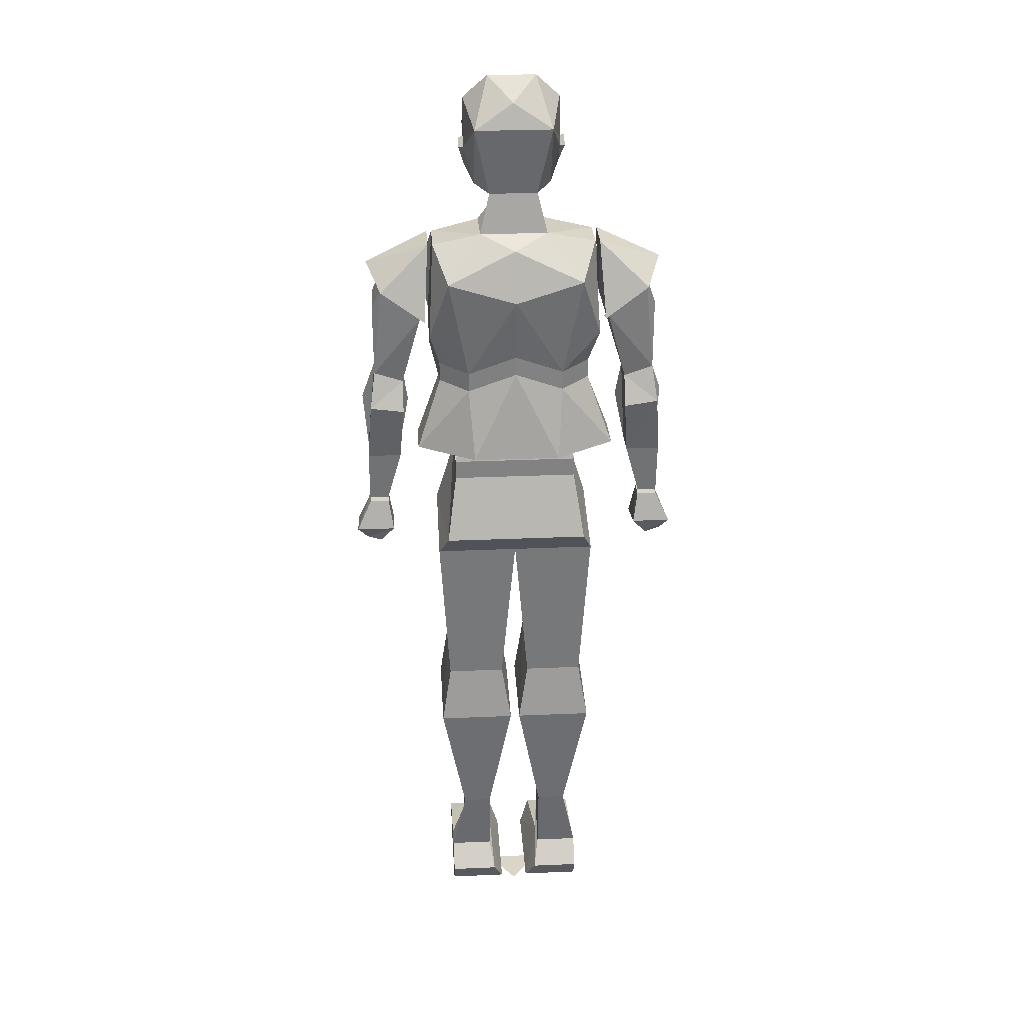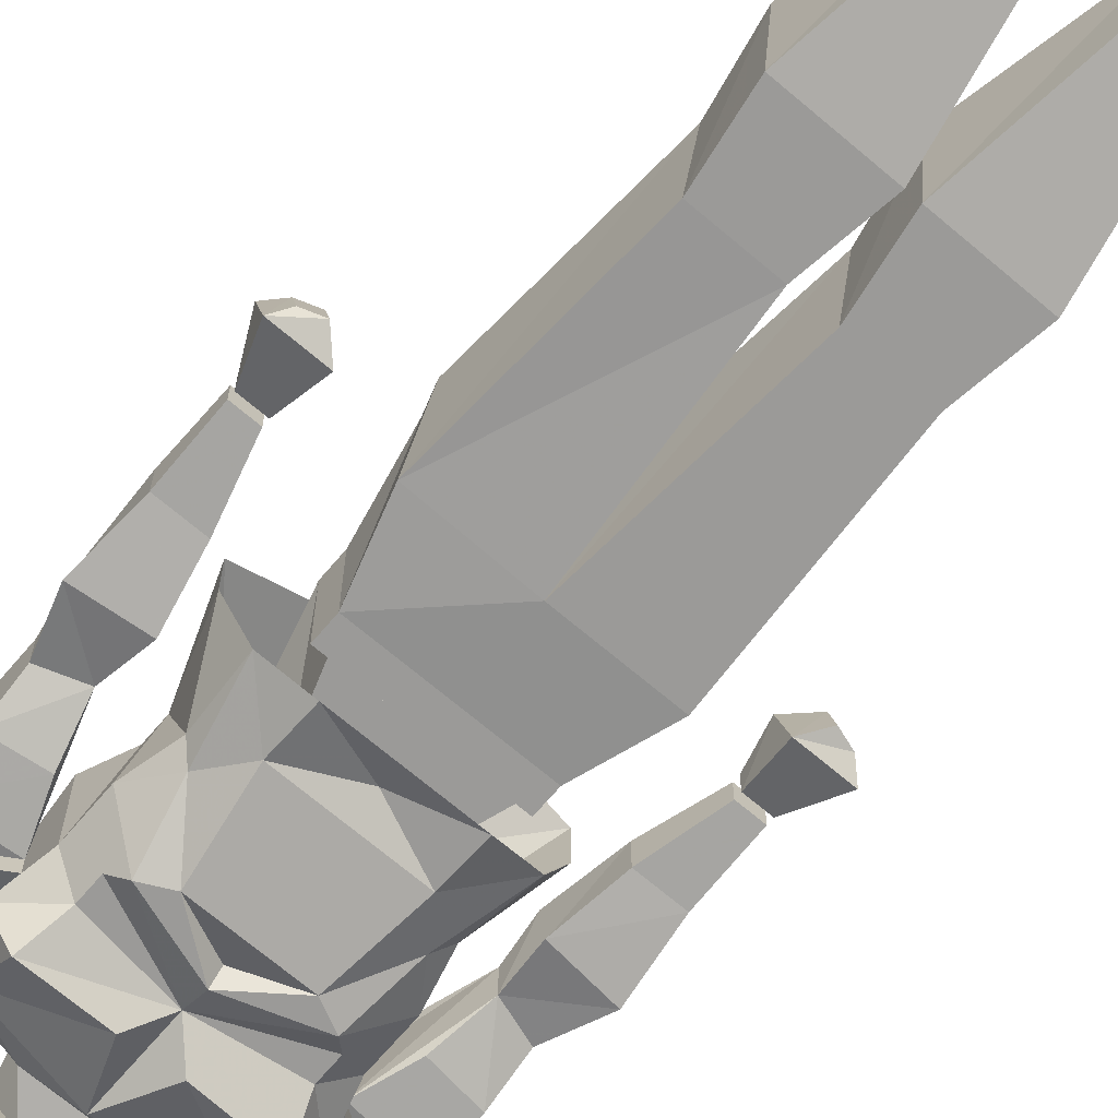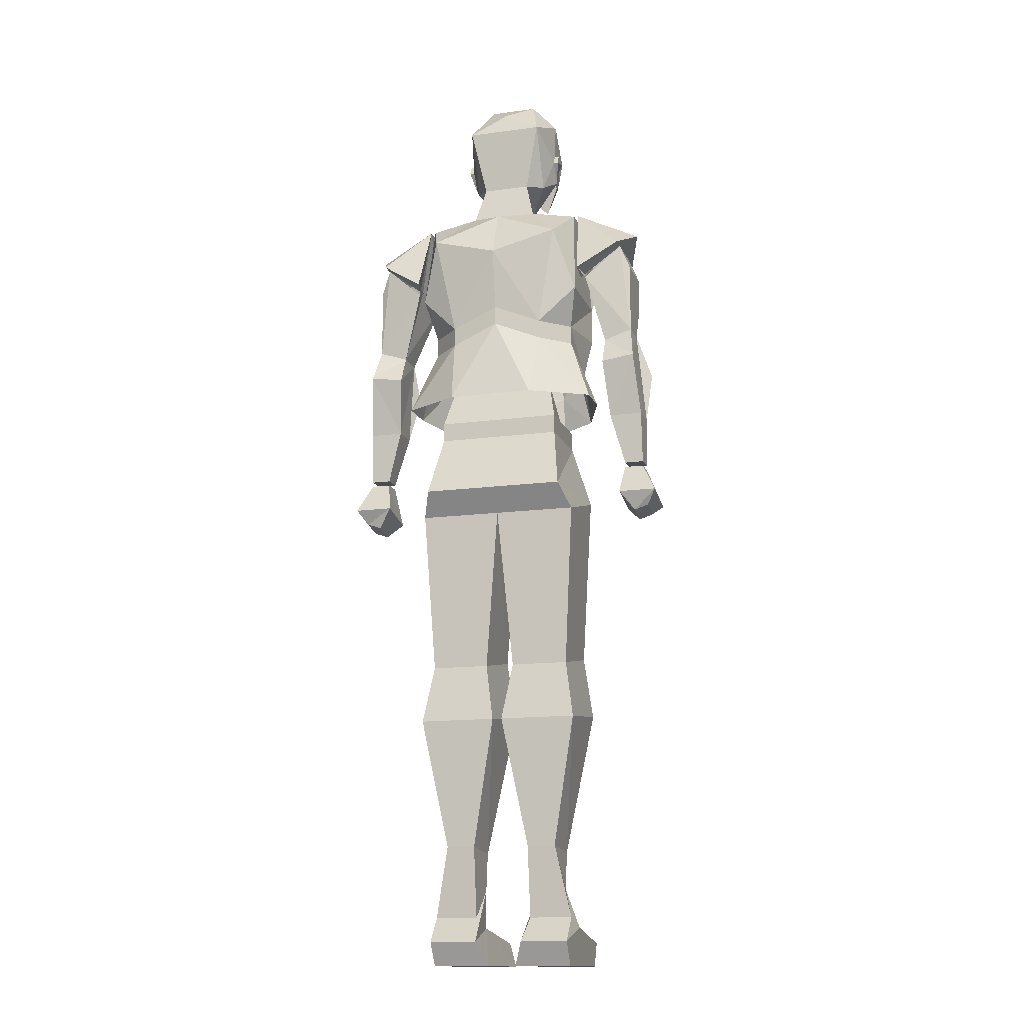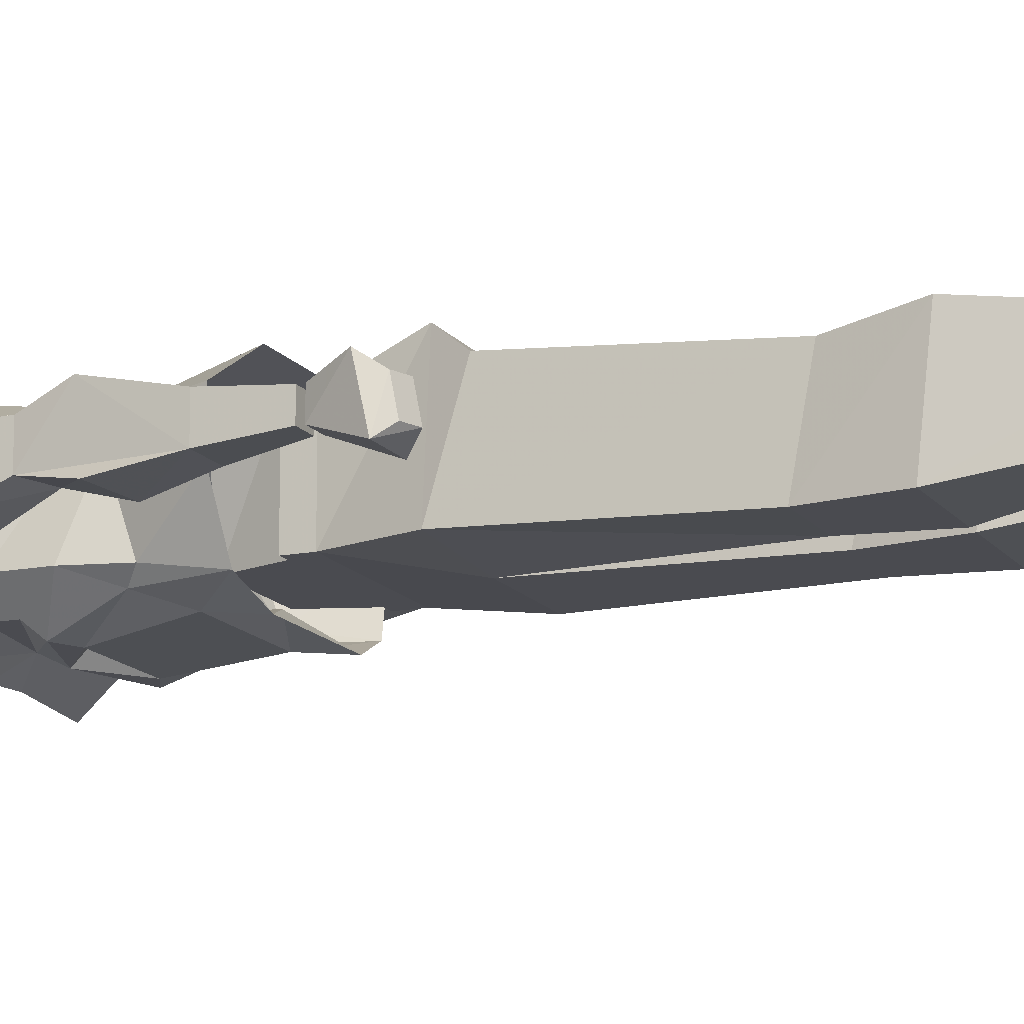
<metadata>
{"format":"obj","ext":"obj","renderer":"f3d","projection":"perspective","resolution":1024,"background":"white","views":[{"elev":29.6,"azim":-3.6,"up":"+Y"},{"elev":-69.3,"azim":-40.4,"up":"+Z"},{"elev":-14.3,"azim":16.5,"up":"+Y"},{"elev":-14.4,"azim":-66.7,"up":"+Z"}]}
</metadata>
<code>
v 0.03125 1.422 -0.1328
v 0.04688 1.43 -0.1328
v 0.007812 1.43 -0.1328
v 0.03125 1.414 -0.1328
v 0.0625 1.398 -0.1172
v 0.07812 1.438 -0.09375
v 0.0625 1.453 -0.1328
v 0.02344 1.453 -0.1328
v 0.02344 1.438 -0.1328
v 0 1.453 -0.1406
v 0 1.422 -0.1484
v 0 1.391 -0.1562
v 0.01562 1.383 -0.1328
v 0.04688 1.344 -0.1016
v 0.07812 1.406 -0.07812
v 0.07812 1.422 -0.0625
v 0.07812 1.492 -0.04688
v 0.05469 1.484 -0.1328
v 0.02344 1.461 -0.1484
v 0 1.484 -0.1328
v -0.02344 1.461 -0.1484
v -0.02344 1.453 -0.1328
v -0.007812 1.43 -0.1328
v -0.01562 1.383 -0.1328
v -0.03125 1.414 -0.1328
v -0.0625 1.398 -0.1172
v -0.04688 1.344 -0.1016
v -0.07812 1.406 -0.07812
v -0.07812 1.391 -0.07031
v -0.07812 1.406 -0.0625
v -0.08594 1.414 -0.03125
v -0.07812 1.383 -0.05469
v -0.07812 1.414 -0.03125
v -0.0625 1.359 -0.01562
v -0.02344 1.32 -0.07031
v -0.03906 1.352 0.01562
v -0.05469 1.289 0.03125
v -0.05469 1.281 -0.0625
v 0.02344 1.32 -0.07031
v 0.05469 1.281 -0.0625
v 0.05469 1.289 0.03125
v 0.03906 1.352 0.01562
v 0.0625 1.359 -0.01562
v 0.07812 1.383 -0.05469
v 0.07812 1.414 -0.03125
v 0.08594 1.414 -0.03125
v 0.07812 1.391 -0.07031
v 0.07812 1.406 -0.0625
v -0.04688 1.43 -0.1328
v -0.03125 1.422 -0.1328
v -0.07812 1.438 -0.09375
v -0.07812 1.422 -0.0625
v -0.02344 1.438 -0.1328
v -0.0625 1.453 -0.1328
v -0.05469 1.484 -0.1328
v -0.07812 1.492 -0.04688
v -0.07812 1.43 -0.03906
v -0.08594 1.422 -0.0625
v -0.08594 1.43 -0.03906
v -0.0625 1.461 0.03125
v 0.0625 1.461 0.03125
v 0 1.273 0.07031
v -0.1094 1.227 0.09375
v -0.1328 1.273 0.03125
v -0.1328 1.273 -0.03125
v -0.125 1.25 -0.07031
v 0 1.266 -0.09375
v 0.125 1.25 -0.07031
v 0.1328 1.273 -0.03125
v 0.1328 1.273 0.03125
v 0.1094 1.227 0.09375
v 0 1.195 0.1016
v -0.07812 1.062 0.07812
v -0.1406 1.125 0.0625
v -0.1406 1.125 -0.0625
v -0.1562 1.188 -0.07812
v -0.125 1.188 -0.125
v -0.03125 1.188 -0.125
v 0 1.18 -0.09375
v 0.03125 1.188 -0.1172
v 0.125 1.188 -0.125
v 0.1562 1.188 -0.07812
v 0.1406 1.125 -0.0625
v 0.1406 1.125 0.0625
v 0.07812 1.062 0.07812
v 0 1.094 0.08594
v -0.07812 1.031 0.07812
v -0.125 1.031 0.03125
v -0.125 1.062 0.03125
v -0.1406 1.062 -0.0625
v -0.1094 1.141 -0.09375
v 0 1.156 -0.09375
v 0.1094 1.141 -0.09375
v 0.1406 1.062 -0.0625
v 0.125 1.062 0.03125
v 0.07812 1.031 0.07812
v 0 1.062 0.08594
v -0.07031 0.9219 0.1172
v -0.1641 0.9219 0.0625
v -0.1641 0.9219 0
v -0.125 1 -0.0625
v 0 1.5 -0.125
v 0.08594 1.422 -0.0625
v 0.08594 1.43 -0.03906
v 0.07812 1.43 -0.03906
v 0.03906 1.531 -0.03125
v -0.03906 1.531 -0.03125
v 0 1.5 0.01562
v 0.1016 0.8906 -0.0625
v 0.1016 0.8594 0.0625
v 0.1016 0.8906 0.0625
v -0.1016 0.8906 0.0625
v -0.1016 0.8906 -0.0625
v -0.1016 0.8594 -0.0625
v 0.1016 0.8594 -0.0625
v 0.1172 0.7578 0.1016
v -0.1016 0.8594 0.0625
v -0.08594 0.9609 0.03906
v 0.08594 0.9609 0.03906
v 0.08594 0.8906 -0.0625
v 0.0625 0.9609 -0.0625
v -0.08594 0.8906 -0.0625
v -0.0625 0.9609 -0.0625
v -0.1172 0.7578 0.1016
v -0.1328 0.7578 -0.0625
v 0 0.7578 -0.07031
v 0.1328 0.7578 -0.07031
v 0.1328 0.7188 0.07031
v 0 0.7188 0.07031
v -0.1328 0.7188 0.07031
v -0.1172 0.4531 0.05469
v -0.1172 0.4766 -0.07031
v -0.02344 0.4766 -0.07031
v 0.02344 0.4531 0.05469
v 0.02344 0.4766 -0.07031
v 0.1172 0.4766 -0.07031
v 0.1172 0.4531 0.05469
v 0.1328 0.3594 0.07031
v 0.09375 0.1484 0.04688
v 0.04688 0.1484 0.04688
v 0.007812 0.3594 0.07031
v 0.1328 0.375 -0.07031
v 0.09375 0.1406 -0.03125
v 0.09375 0.07812 -0.02344
v 0.1172 0.03125 0.03125
v 0.04688 0.03125 0.03125
v 0.04688 0.07812 -0.02344
v 0.04688 0.1406 -0.03125
v 0.007812 0.375 -0.07031
v 0.1172 0.01562 -0.02344
v 0.1172 -0.007812 0.0625
v -0.007812 0.3594 0.07031
v -0.04688 0.1484 0.04688
v -0.09375 0.1484 0.04688
v -0.1328 0.3594 0.07031
v -0.02344 0.4531 0.05469
v -0.007812 0.375 -0.07031
v -0.04688 0.1406 -0.03125
v -0.04688 0.07812 -0.02344
v -0.04688 0.03125 0.03125
v -0.1172 0.03125 0.03125
v -0.09375 0.07812 -0.02344
v -0.09375 0.1406 -0.03125
v -0.1328 0.375 -0.07031
v -0.1172 0.01562 -0.02344
v -0.04688 0.01562 -0.02344
v -0.03906 -0.007812 0.0625
v 0.04688 -0.04688 -0.01562
v -0.04688 -0.04688 -0.01562
v 0 -0.04688 0.04688
v 0.02344 -0.04688 0.03906
v 0.1172 -0.04688 0.03906
v 0.1172 -0.04688 -0.125
v 0.02344 -0.04688 -0.125
v 0.04688 0.01562 -0.02344
v 0.03906 -0.007812 0.0625
v 0.1172 -0.007812 -0.1406
v 0.03906 -0.007812 -0.1406
v -0.1172 -0.04688 0.03906
v -0.02344 -0.04688 0.03906
v -0.02344 -0.04688 -0.125
v -0.1172 -0.04688 -0.125
v -0.1172 -0.007812 0.0625
v -0.03906 -0.007812 -0.1406
v -0.1172 -0.007812 -0.1406
v 0.1875 1.031 0.03125
v 0.1875 0.9844 0.05469
v 0.1875 1.031 -0.01562
v 0.1484 1.156 -0.04688
v 0.1562 1.156 0.03125
v 0.1562 1.148 0.04688
v 0.2344 1.047 0.03125
v 0.2422 0.9922 0.05469
v 0.1953 0.8906 0.03125
v 0.1953 0.8906 -0.01562
v 0.1797 0.9688 -0.03125
v 0.2578 0.9766 -0.03125
v 0.2344 1.047 -0.01562
v 0.2344 1.102 -0.03906
v 0.1719 1.094 -0.03906
v 0.2344 1.164 -0.04688
v 0.2188 1.203 -0.03906
v 0.2188 1.203 -0.0625
v 0.1484 1.156 -0.07031
v 0.1406 1.273 -0.03125
v 0.1406 1.273 0.03125
v 0.1484 1.156 0.07812
v 0.2188 1.203 0.0625
v 0.2188 1.203 0.03906
v 0.1484 1.148 0.04688
v 0.25 0.8906 0.03125
v 0.25 0.8047 0.02344
v 0.2188 0.8047 0.02344
v 0.2188 0.8047 -0.007812
v 0.25 0.8906 -0.01562
v 0.2344 1.164 0.03125
v 0.25 0.8047 -0.007812
v 0.2422 1.234 0
v 0.2188 1.203 0.03125
v -0.1875 1.031 -0.01562
v -0.1875 0.9844 0.05469
v -0.1875 1.031 0.03125
v -0.1484 1.156 -0.04688
v -0.1719 1.094 -0.03906
v -0.2344 1.102 -0.03906
v -0.2344 1.047 -0.01562
v -0.2578 0.9766 -0.03125
v -0.1797 0.9688 -0.03125
v -0.1953 0.8906 -0.01562
v -0.1953 0.8906 0.03125
v -0.2422 0.9922 0.05469
v -0.2344 1.047 0.03125
v -0.1562 1.148 0.04688
v -0.1562 1.156 0.03125
v -0.1406 1.273 0.03125
v -0.1406 1.273 -0.03125
v -0.1484 1.156 -0.07031
v -0.2188 1.203 -0.0625
v -0.2188 1.203 -0.03906
v -0.2344 1.164 -0.04688
v -0.2344 1.164 0.03125
v -0.25 0.8906 -0.01562
v -0.25 0.8047 -0.007812
v -0.2188 0.8047 -0.007812
v -0.2188 0.8047 0.02344
v -0.25 0.8906 0.03125
v -0.25 0.8047 0.02344
v -0.1484 1.156 0.07812
v -0.2188 1.203 0.0625
v -0.2422 1.234 0
v -0.2188 1.203 0.03125
v -0.2188 1.203 0.03906
v -0.1484 1.148 0.04688
v 0.25 0.7969 0.02344
v 0.2734 0.75 0.03906
v 0.2109 0.75 0.03906
v 0.2188 0.7969 0.02344
v 0.2188 0.7969 -0.007812
v 0.25 0.7969 -0.007812
v 0.2734 0.7344 -0.03125
v 0.2578 0.7188 -0.01562
v 0.2578 0.7266 0.02344
v 0.2344 0.7188 0.02344
v 0.2109 0.7344 -0.03125
v 0.2344 0.7109 -0.01562
v -0.25 0.7969 -0.007812
v -0.2188 0.7969 -0.007812
v -0.2188 0.7969 0.02344
v -0.25 0.7969 0.02344
v -0.2734 0.75 0.03906
v -0.2734 0.7344 -0.03125
v -0.2109 0.7344 -0.03125
v -0.2109 0.75 0.03906
v -0.2344 0.7188 0.02344
v -0.2578 0.7266 0.02344
v -0.2578 0.7188 -0.01562
v -0.2344 0.7109 -0.01562
v -0.1094 1.109 -0.09375
v -0.09375 1.094 -0.1094
v 0 1.125 -0.1094
v 0.09375 1.094 -0.1094
v 0.1094 1.109 -0.09375
v 0.1094 1.016 -0.07812
v 0.125 1 -0.0625
v 0.125 1.031 0.03125
v 0.1641 0.9219 0.0625
v 0.07031 0.9219 0.1172
v -0.07812 0.9688 -0.09375
v 0.07812 0.9688 -0.09375
v 0.0625 1.078 -0.1094
v -0.0625 1.078 -0.1094
v -0.1094 1.016 -0.07812
v -0.1328 0.9141 -0.07812
v -0.07812 0.9062 -0.1016
v 0 0.9375 -0.07812
v 0.07812 0.9062 -0.1016
v 0.1328 0.9141 -0.07812
v 0 1.109 -0.09375
v 0.1641 0.9219 0
f 1 2 3
f 1 3 4
f 1 4 2
f 2 4 5
f 2 5 6
f 2 6 7
f 2 7 8
f 2 8 9
f 2 9 3
f 3 9 8
f 3 8 10
f 3 10 11
f 3 11 12
f 3 12 13
f 3 13 4
f 4 13 5
f 5 13 14
f 5 14 15
f 5 15 6
f 6 15 16
f 6 16 17
f 6 17 18
f 6 18 7
f 7 18 19
f 7 19 8
f 8 19 10
f 10 19 20
f 10 20 21
f 10 21 22
f 10 22 23
f 10 23 11
f 11 23 12
f 12 23 24
f 24 23 25
f 24 25 26
f 24 26 27
f 27 26 28
f 27 28 29
f 29 28 30
f 29 30 31
f 29 31 32
f 32 31 33
f 32 33 34
f 32 34 35
f 35 34 36
f 35 36 37
f 35 37 38
f 35 38 39
f 39 38 40
f 39 40 41
f 39 41 42
f 39 42 43
f 39 43 44
f 44 43 45
f 44 45 46
f 44 46 47
f 47 46 48
f 47 48 15
f 47 15 14
f 23 49 50
f 23 50 25
f 25 50 49
f 25 49 26
f 26 49 51
f 26 51 28
f 28 51 52
f 28 52 30
f 30 52 30
f 30 30 29
f 23 53 49
f 49 53 22
f 49 22 54
f 49 54 51
f 51 54 55
f 51 55 56
f 51 56 52
f 52 56 57
f 52 57 58
f 52 58 30
f 30 58 31
f 31 58 59
f 31 59 33
f 33 59 57
f 33 57 60
f 33 60 34
f 34 60 36
f 36 60 61
f 36 61 42
f 36 42 37
f 37 42 41
f 37 41 62
f 37 62 63
f 37 63 64
f 37 64 65
f 37 65 38
f 38 65 66
f 38 66 67
f 38 67 40
f 40 67 68
f 40 68 69
f 40 69 41
f 41 69 70
f 41 70 71
f 41 71 62
f 62 71 72
f 62 72 63
f 63 72 73
f 63 73 74
f 63 74 64
f 64 74 65
f 65 74 75
f 65 75 76
f 65 76 66
f 66 76 77
f 66 77 78
f 66 78 67
f 67 78 79
f 67 79 80
f 67 80 68
f 68 80 81
f 68 81 82
f 68 82 69
f 69 82 83
f 69 83 70
f 70 83 84
f 70 84 71
f 71 84 85
f 71 85 72
f 72 85 86
f 72 86 73
f 73 86 87
f 73 87 88
f 73 88 89
f 73 89 74
f 74 89 75
f 75 89 90
f 75 90 91
f 75 91 76
f 76 91 77
f 77 91 92
f 77 92 78
f 78 92 79
f 79 92 80
f 80 92 81
f 81 92 93
f 81 93 82
f 82 93 83
f 83 93 94
f 83 94 95
f 83 95 84
f 84 95 85
f 85 95 96
f 85 96 97
f 85 97 86
f 86 97 87
f 87 97 98
f 87 98 99
f 87 99 88
f 88 99 100
f 88 100 101
f 88 101 90
f 88 90 89
f 19 18 20
f 20 18 102
f 20 102 55
f 20 55 21
f 21 55 54
f 21 54 22
f 23 22 53
f 103 46 104
f 103 104 105
f 103 105 16
f 103 16 48
f 103 48 46
f 47 48 48
f 48 48 16
f 48 16 15
f 45 105 104
f 45 104 46
f 58 57 59
f 102 18 106
f 102 106 107
f 102 107 55
f 55 107 56
f 56 107 60
f 56 60 57
f 107 106 108
f 107 108 60
f 60 108 61
f 61 108 106
f 61 106 17
f 61 17 105
f 61 105 45
f 61 45 43
f 61 43 42
f 17 16 105
f 17 106 18
f 109 110 111
f 109 111 112
f 109 112 113
f 109 113 114
f 109 114 115
f 109 115 110
f 110 115 116
f 110 116 117
f 110 117 111
f 111 117 112
f 111 112 118
f 111 118 119
f 111 119 120
f 120 119 121
f 120 121 122
f 122 121 123
f 122 123 112
f 112 123 118
f 117 114 113
f 117 113 112
f 114 117 124
f 114 124 125
f 114 125 126
f 114 126 115
f 115 126 127
f 115 127 116
f 116 127 128
f 116 128 129
f 116 129 124
f 116 124 117
f 129 130 124
f 124 130 125
f 125 130 131
f 125 131 132
f 125 132 133
f 125 133 126
f 126 133 129
f 126 129 134
f 126 134 135
f 126 135 136
f 126 136 127
f 127 136 128
f 128 136 137
f 128 137 134
f 128 134 129
f 138 139 140
f 138 140 141
f 138 141 137
f 138 137 142
f 138 142 143
f 138 143 139
f 139 143 144
f 139 144 145
f 139 145 146
f 139 146 140
f 140 146 147
f 140 147 148
f 140 148 149
f 140 149 141
f 141 149 135
f 141 135 134
f 141 134 137
f 143 142 149
f 143 149 148
f 143 148 144
f 144 148 147
f 144 147 150
f 144 150 151
f 144 151 145
f 144 145 145
f 144 145 144
f 142 135 149
f 135 142 136
f 136 142 137
f 152 153 154
f 152 154 155
f 152 155 156
f 152 156 157
f 152 157 158
f 152 158 153
f 153 158 159
f 153 159 160
f 153 160 154
f 154 160 161
f 154 161 162
f 154 162 163
f 154 163 164
f 154 164 155
f 155 164 132
f 155 132 131
f 155 131 156
f 156 131 129
f 156 129 133
f 156 133 157
f 157 133 132
f 157 132 164
f 157 164 158
f 158 164 163
f 158 163 162
f 158 162 159
f 159 162 165
f 159 165 166
f 159 166 167
f 159 167 160
f 159 160 160
f 159 160 159
f 129 131 130
f 168 169 170
f 171 172 173
f 171 173 174
f 171 174 175
f 171 175 176
f 171 176 172
f 172 176 151
f 172 151 150
f 172 150 173
f 173 150 177
f 173 177 178
f 173 178 174
f 174 178 175
f 175 178 177
f 175 177 150
f 175 150 147
f 175 147 176
f 176 147 146
f 176 146 151
f 151 146 145
f 179 180 181
f 179 181 182
f 179 182 165
f 179 165 183
f 179 183 167
f 179 167 180
f 180 167 166
f 180 166 181
f 181 166 184
f 181 184 182
f 182 184 185
f 182 185 165
f 165 185 166
f 166 185 184
f 147 146 146
f 147 146 147
f 162 161 183
f 162 183 165
f 162 161 161
f 162 161 162
f 183 161 160
f 183 160 167
f 186 187 188
f 186 188 189
f 186 189 190
f 186 190 191
f 186 191 192
f 186 192 193
f 186 193 187
f 187 193 194
f 187 194 188
f 188 194 195
f 188 195 196
f 188 196 197
f 188 197 198
f 188 198 199
f 188 199 200
f 188 200 189
f 189 200 201
f 189 201 202
f 189 202 203
f 189 203 204
f 189 204 205
f 189 205 206
f 189 206 190
f 190 206 191
f 191 206 207
f 207 206 208
f 207 208 209
f 207 209 210
f 193 211 194
f 194 211 212
f 194 212 213
f 194 213 195
f 195 213 214
f 195 214 215
f 195 215 196
f 196 215 197
f 197 215 198
f 198 215 193
f 198 193 192
f 198 192 216
f 198 216 201
f 198 201 199
f 199 201 200
f 215 211 193
f 211 215 217
f 211 217 212
f 212 217 213
f 213 217 214
f 214 217 215
f 203 205 204
f 205 203 218
f 205 218 206
f 206 218 208
f 208 218 219
f 208 219 209
f 209 219 216
f 209 216 192
f 209 192 191
f 218 202 219
f 219 202 201
f 219 201 216
f 203 202 218
f 220 221 222
f 220 222 223
f 220 223 224
f 220 224 225
f 220 225 226
f 220 226 227
f 220 227 228
f 220 228 229
f 220 229 230
f 220 230 221
f 221 230 231
f 221 231 222
f 222 231 232
f 222 232 233
f 222 233 234
f 222 234 223
f 223 234 235
f 223 235 236
f 223 236 237
f 223 237 238
f 223 238 239
f 223 239 240
f 223 240 224
f 224 240 225
f 225 240 226
f 226 240 241
f 226 241 232
f 226 232 231
f 226 231 242
f 226 242 227
f 227 242 228
f 228 242 229
f 229 242 243
f 229 243 244
f 229 244 230
f 230 244 245
f 230 245 246
f 230 246 231
f 231 246 242
f 242 246 247
f 242 247 243
f 243 247 245
f 243 245 244
f 235 233 248
f 235 248 249
f 235 249 250
f 235 250 236
f 236 250 238
f 236 238 237
f 251 239 250
f 251 250 249
f 251 249 252
f 251 252 241
f 251 241 240
f 251 240 239
f 250 239 238
f 248 252 249
f 252 248 253
f 234 233 235
f 241 252 232
f 232 252 233
f 254 255 256
f 254 256 257
f 254 257 258
f 254 258 259
f 254 259 260
f 254 260 255
f 255 260 261
f 255 261 262
f 255 262 263
f 255 263 256
f 256 263 264
f 256 264 258
f 256 258 257
f 260 259 258
f 260 258 264
f 260 264 261
f 261 264 265
f 261 265 262
f 262 265 263
f 263 265 264
f 266 267 268
f 266 268 269
f 266 269 270
f 266 270 271
f 266 271 272
f 266 272 267
f 267 272 268
f 268 272 273
f 268 273 270
f 268 270 269
f 273 274 275
f 273 275 270
f 270 275 271
f 271 275 276
f 271 276 277
f 271 277 272
f 272 277 273
f 273 277 274
f 274 277 276
f 274 276 275
f 246 245 247
f 90 278 91
f 91 278 92
f 92 278 279
f 92 279 280
f 92 280 281
f 92 281 282
f 92 282 93
f 93 282 94
f 94 282 281
f 94 281 283
f 94 283 284
f 94 284 95
f 95 284 285
f 95 285 96
f 96 285 286
f 96 286 287
f 96 287 97
f 97 287 98
f 288 289 290
f 288 290 291
f 288 291 292
f 288 292 293
f 288 293 294
f 288 294 295
f 288 295 289
f 289 295 296
f 289 296 297
f 289 297 283
f 289 283 290
f 290 283 281
f 290 281 280
f 290 280 298
f 290 298 291
f 291 298 280
f 291 280 279
f 291 279 292
f 292 279 90
f 292 90 101
f 292 101 293
f 293 101 100
f 294 296 295
f 299 286 285
f 299 285 284
f 299 284 297
f 297 284 283
f 90 279 278

</code>
